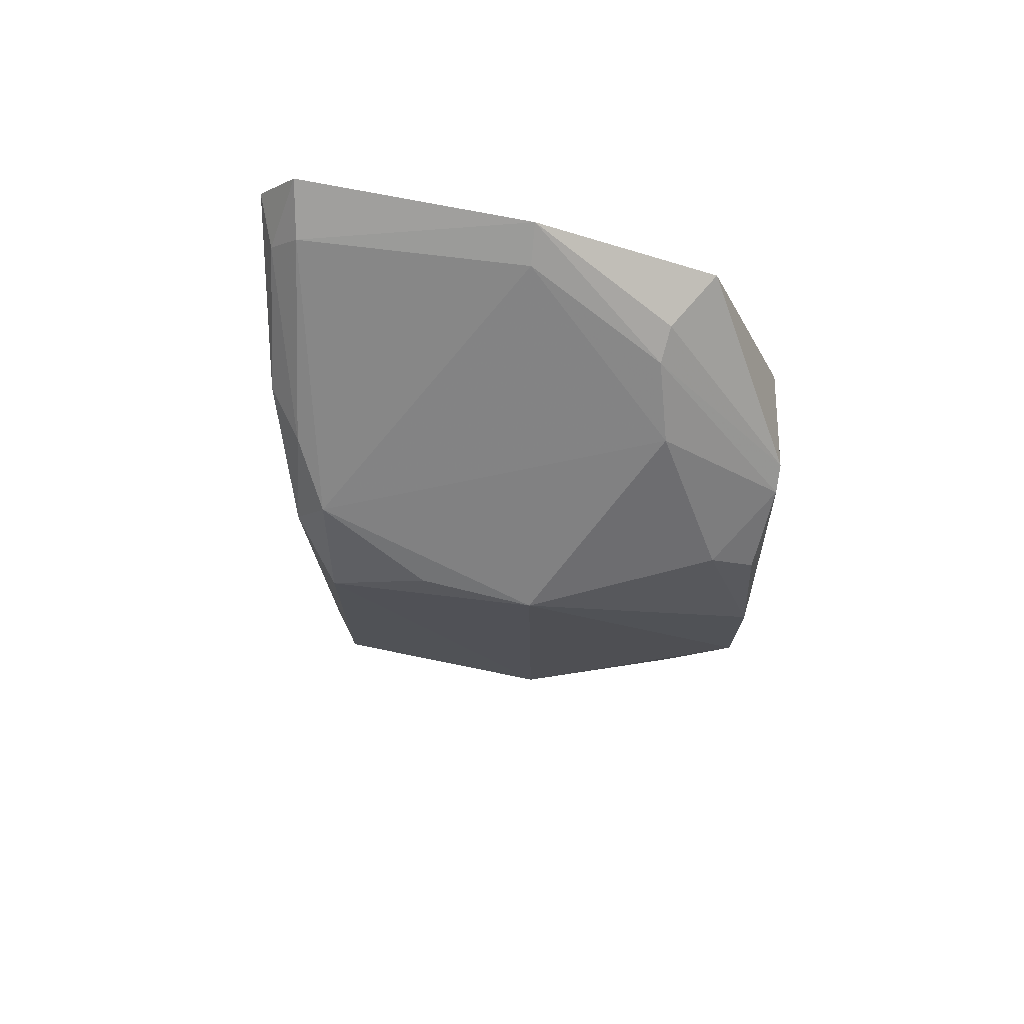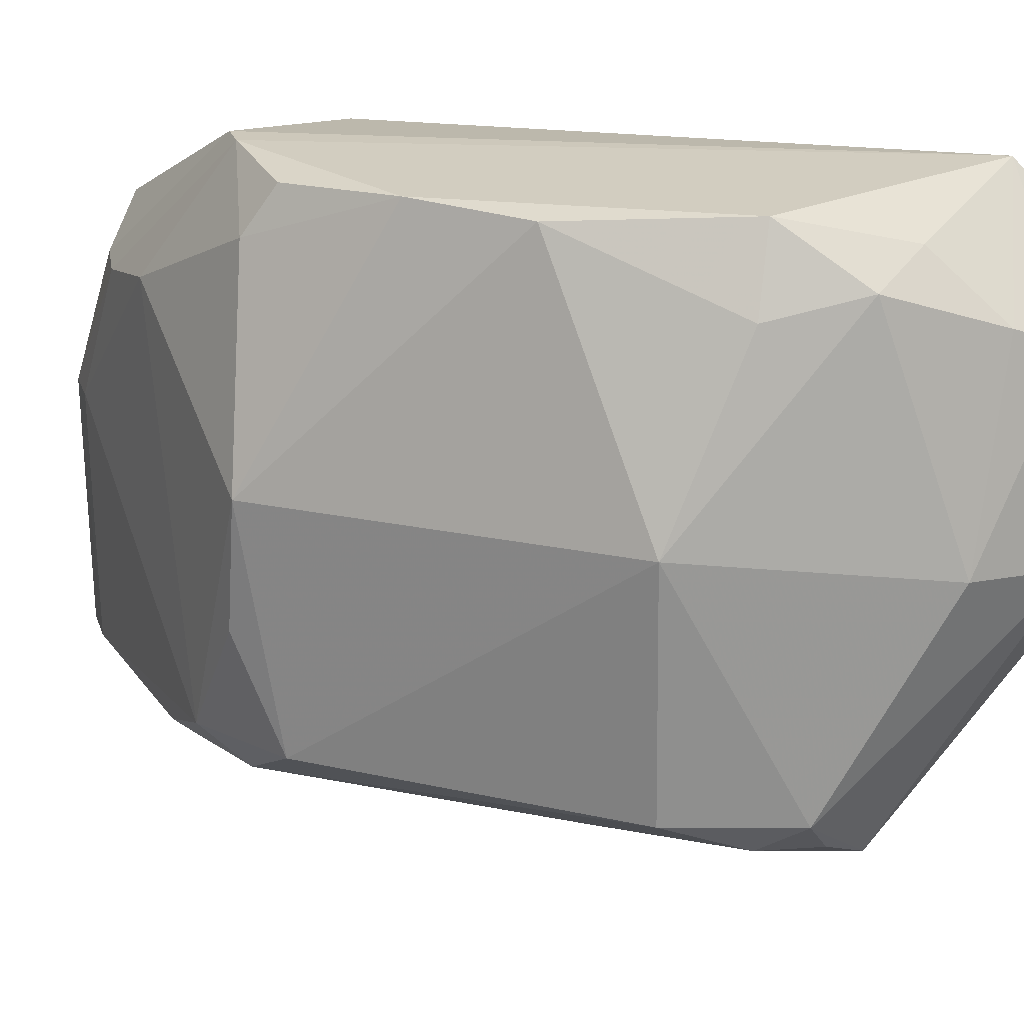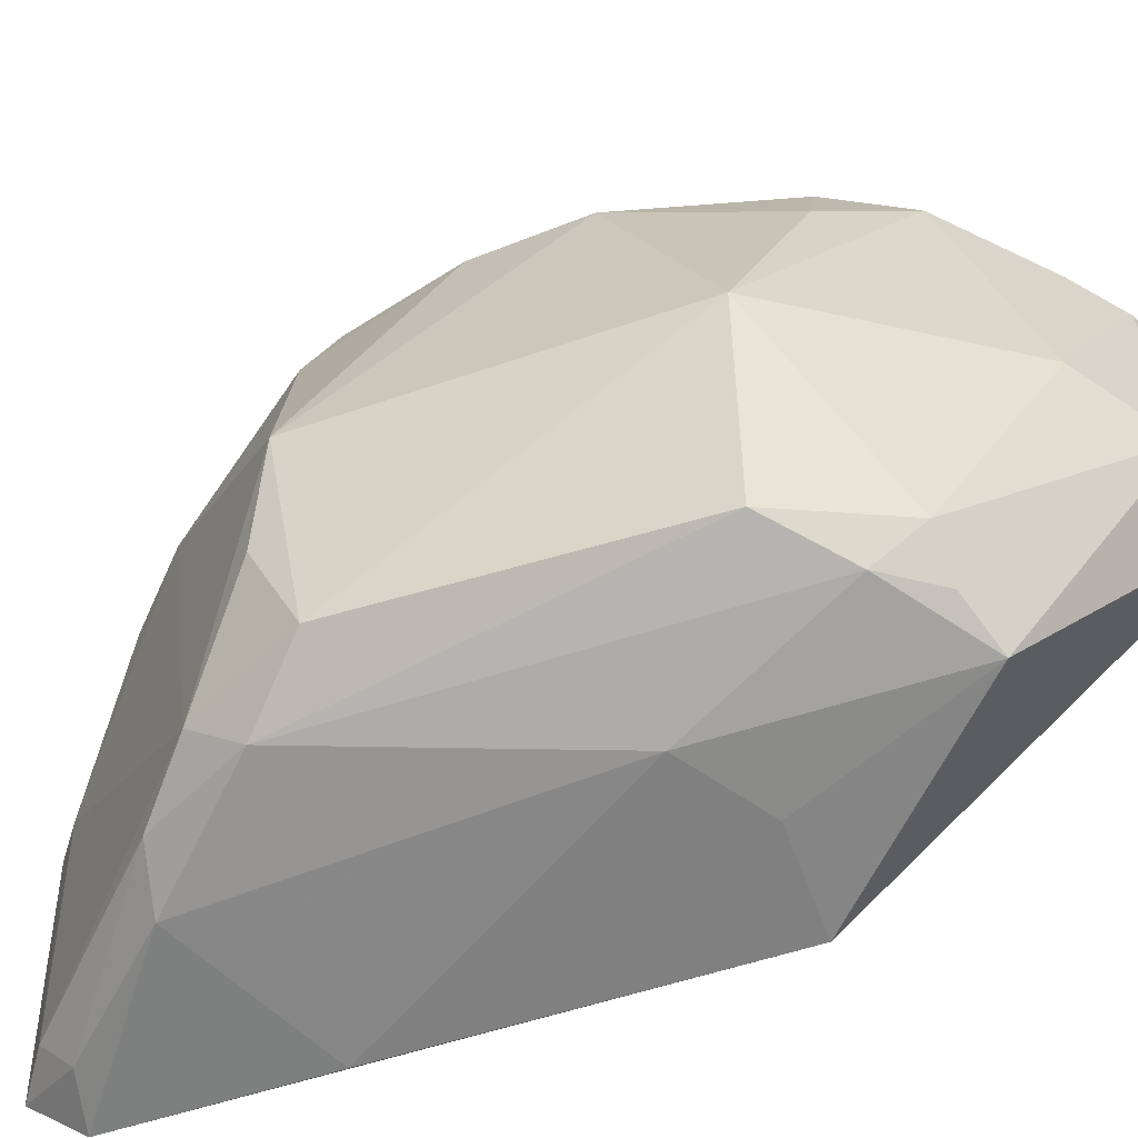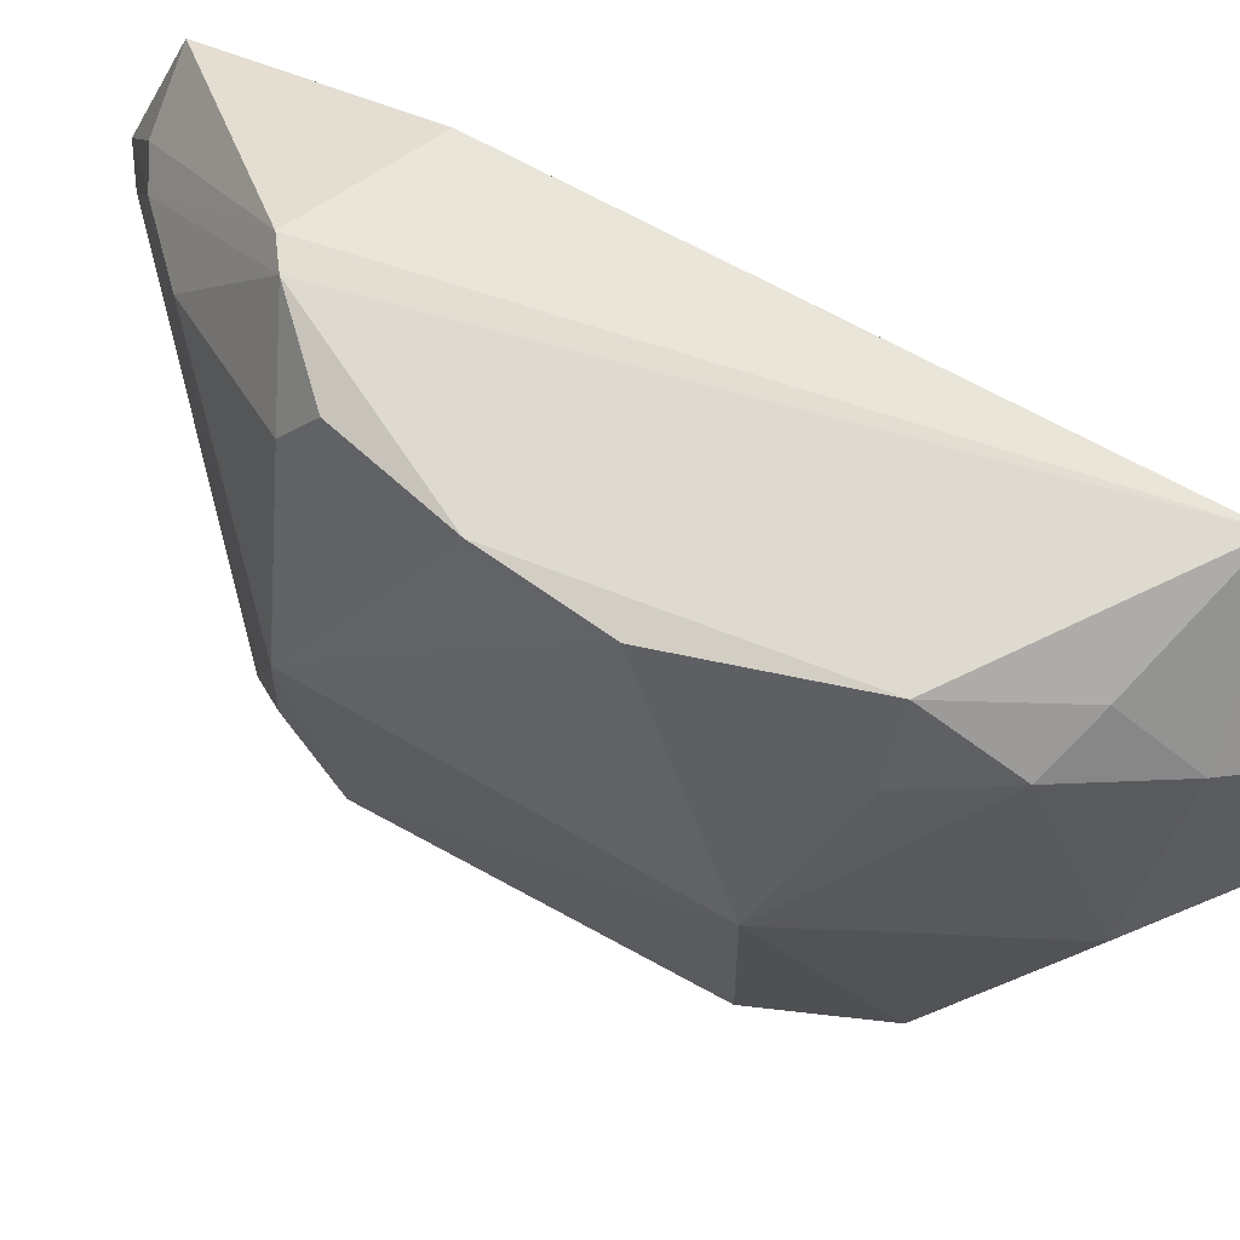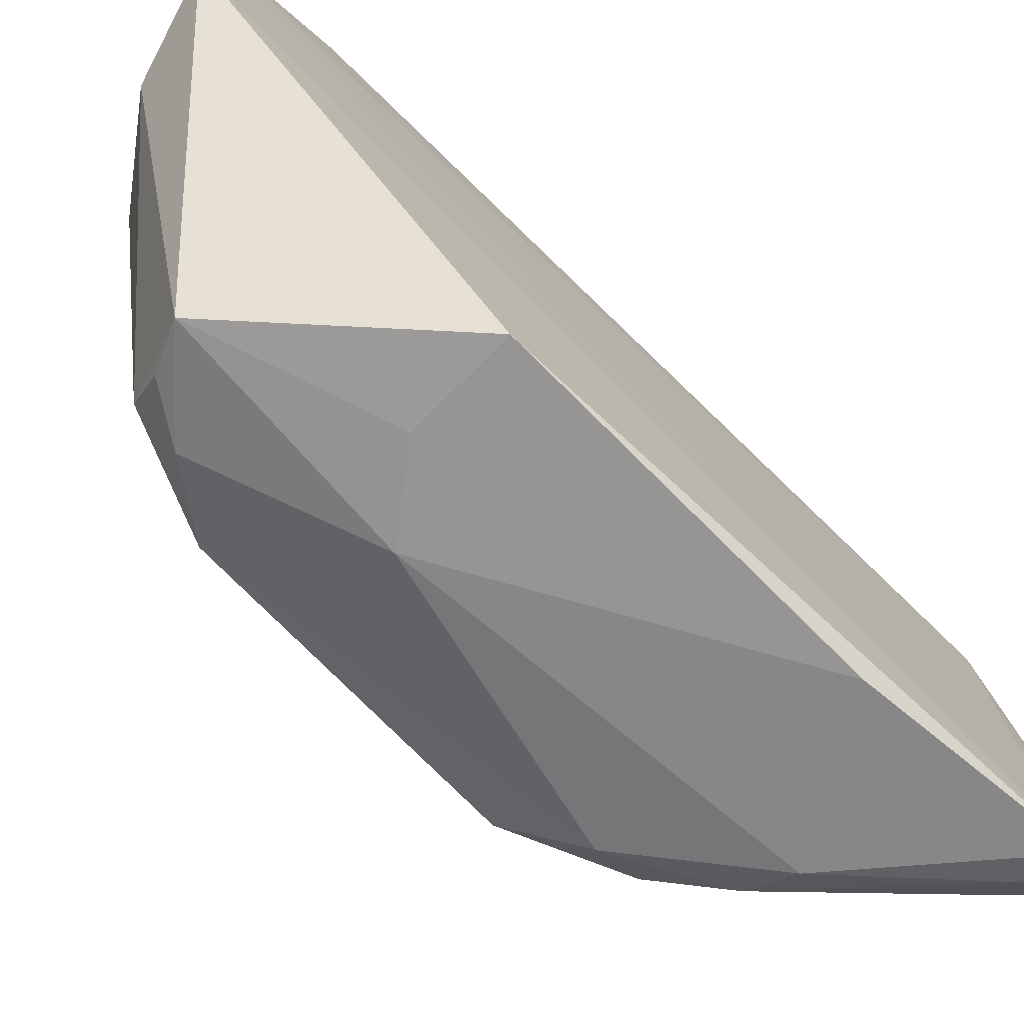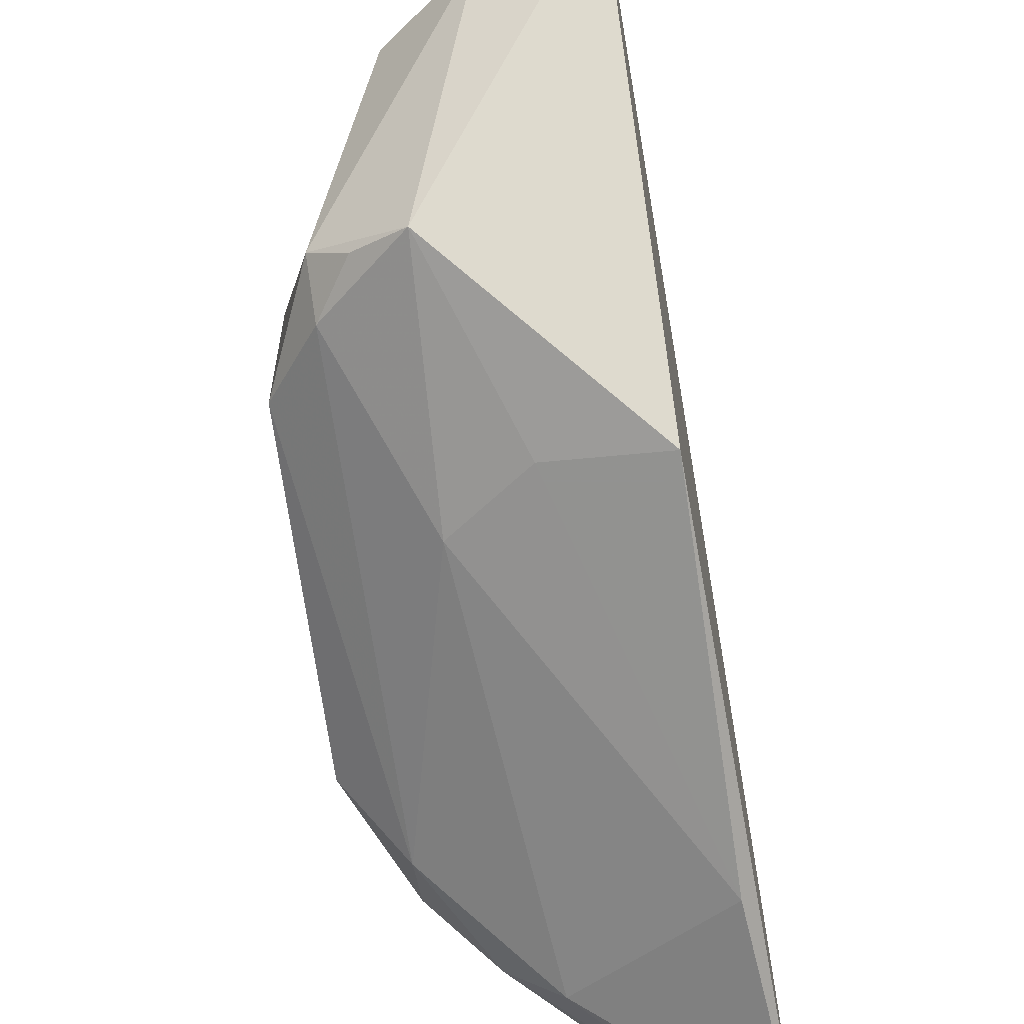
<metadata>
{"format":"obj","ext":"obj","renderer":"f3d","projection":"perspective","resolution":1024,"background":"white","views":[{"elev":73.3,"azim":-79.8,"up":"+Y"},{"elev":23.8,"azim":-69.7,"up":"+Z"},{"elev":-48.9,"azim":-70.6,"up":"+Z"},{"elev":69.7,"azim":-61.2,"up":"+Z"},{"elev":-76.5,"azim":45.0,"up":"+Z"},{"elev":-68.9,"azim":8.0,"up":"+Z"}]}
</metadata>
<code>
v -0.127 0.00208 0.04688
v -0.1189 -0.05086 0.03937
v -0.1172 0.0137 0.03922
v -0.1171 0.01459 0.004906
v -0.1403 -0.02926 0.01326
v -0.1366 0.001278 0.01239
v -0.1191 -0.04275 0.04779
v -0.1189 -0.02662 0.004882
v -0.1285 0.007734 0.03763
v -0.1401 -0.003573 0.02936
v -0.1317 -0.02235 0.007419
v -0.1182 -0.001883 0.0457
v -0.1327 -0.03856 0.04356
v -0.119 -0.05145 0.02685
v -0.1217 0.01345 0.03652
v -0.1403 -0.006524 0.01336
v -0.1343 -0.001904 0.04301
v -0.1289 0.005653 0.007235
v -0.1311 -0.03911 0.00864
v -0.1186 -0.0008263 0.004147
v -0.1278 -0.04502 0.04074
v -0.1407 -0.02917 0.02985
v -0.1366 -0.02068 0.04675
v -0.1241 0.01204 0.03623
v -0.1177 0.01862 0.02562
v -0.1398 -0.002853 0.02076
v -0.1365 -0.002347 0.01002
v -0.1288 0.000784 0.04696
v -0.121 0.01616 0.008584
v -0.1263 -0.02641 0.006402
v -0.1368 -0.03398 0.01075
v -0.1251 -0.04803 0.03925
v -0.1285 -0.03999 0.04519
v -0.1325 -0.04444 0.02749
v -0.1357 -0.03282 0.04218
v -0.1357 -0.01248 0.04701
v -0.1203 0.01672 0.02579
v -0.1174 0.01864 0.007914
v -0.1324 0.005055 0.009917
v -0.121 0.0139 0.006442
v -0.1263 -0.04915 0.02639
v -0.1331 -0.03256 0.04733
v -0.1369 -0.0373 0.013
v -0.1336 -0.004066 0.04629
v -0.1344 -0.03767 0.01048
f 3 2 4
f 7 2 3
f 10 9 6
f 12 7 3
f 12 3 1
f 12 1 7
f 14 8 4
f 14 4 2
f 15 1 3
f 17 9 10
f 19 8 14
f 20 4 8
f 20 18 4
f 20 11 18
f 22 16 5
f 22 10 16
f 23 10 22
f 24 1 15
f 25 15 3
f 25 24 15
f 26 16 10
f 26 10 6
f 26 6 16
f 27 5 16
f 27 18 11
f 27 16 6
f 28 9 17
f 28 24 9
f 28 1 24
f 28 7 1
f 30 19 11
f 30 8 19
f 30 20 8
f 30 11 20
f 31 11 19
f 31 27 11
f 31 5 27
f 32 2 7
f 32 7 21
f 33 21 7
f 33 13 21
f 34 21 13
f 34 13 22
f 34 32 21
f 35 23 22
f 35 22 13
f 36 17 10
f 36 10 23
f 36 7 28
f 37 6 9
f 37 9 24
f 37 24 25
f 37 29 6
f 37 25 29
f 38 25 3
f 38 3 4
f 38 29 25
f 39 27 6
f 39 18 27
f 39 6 29
f 40 4 18
f 40 39 29
f 40 18 39
f 40 38 4
f 40 29 38
f 41 14 2
f 41 2 32
f 41 32 34
f 41 19 14
f 42 13 33
f 42 35 13
f 42 23 35
f 42 33 7
f 42 36 23
f 42 7 36
f 43 34 22
f 43 22 5
f 43 5 31
f 43 41 34
f 43 19 41
f 44 36 28
f 44 28 17
f 44 17 36
f 45 43 31
f 45 31 19
f 45 19 43

</code>
